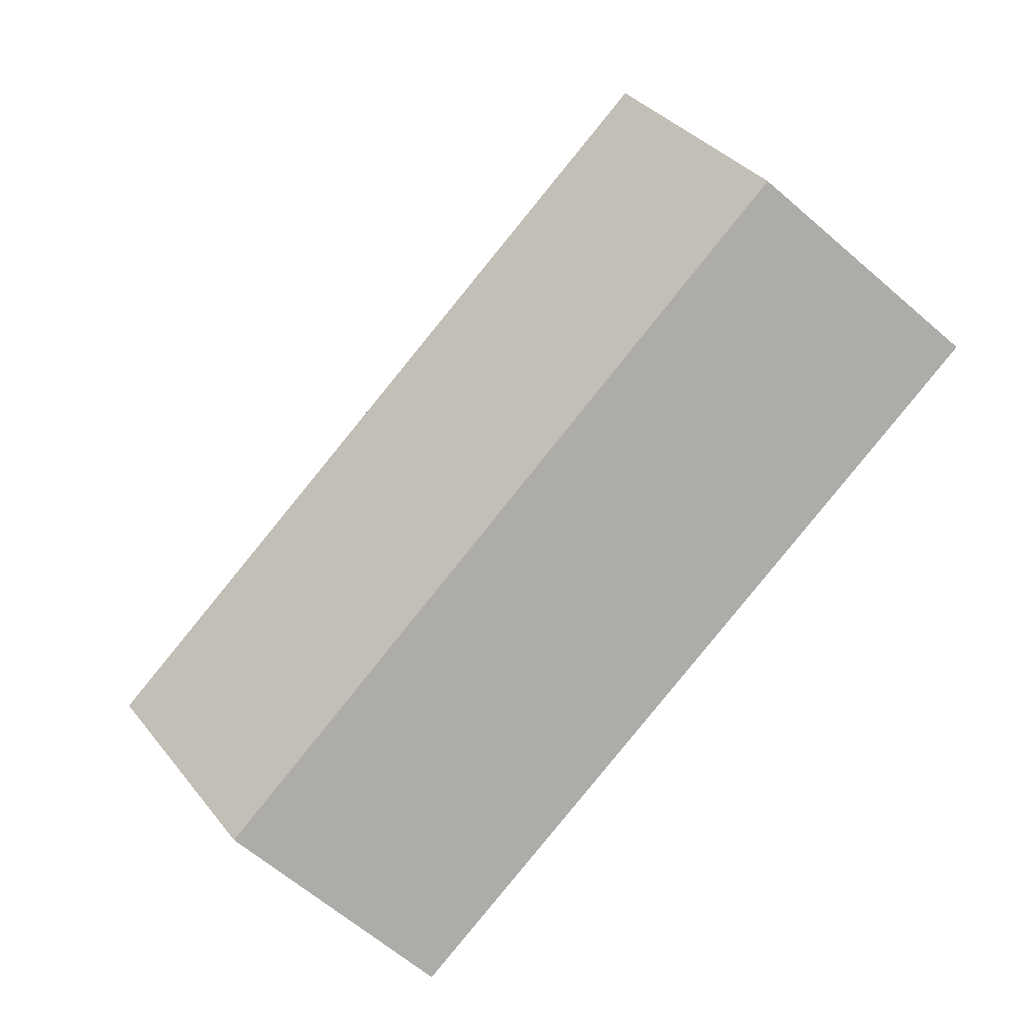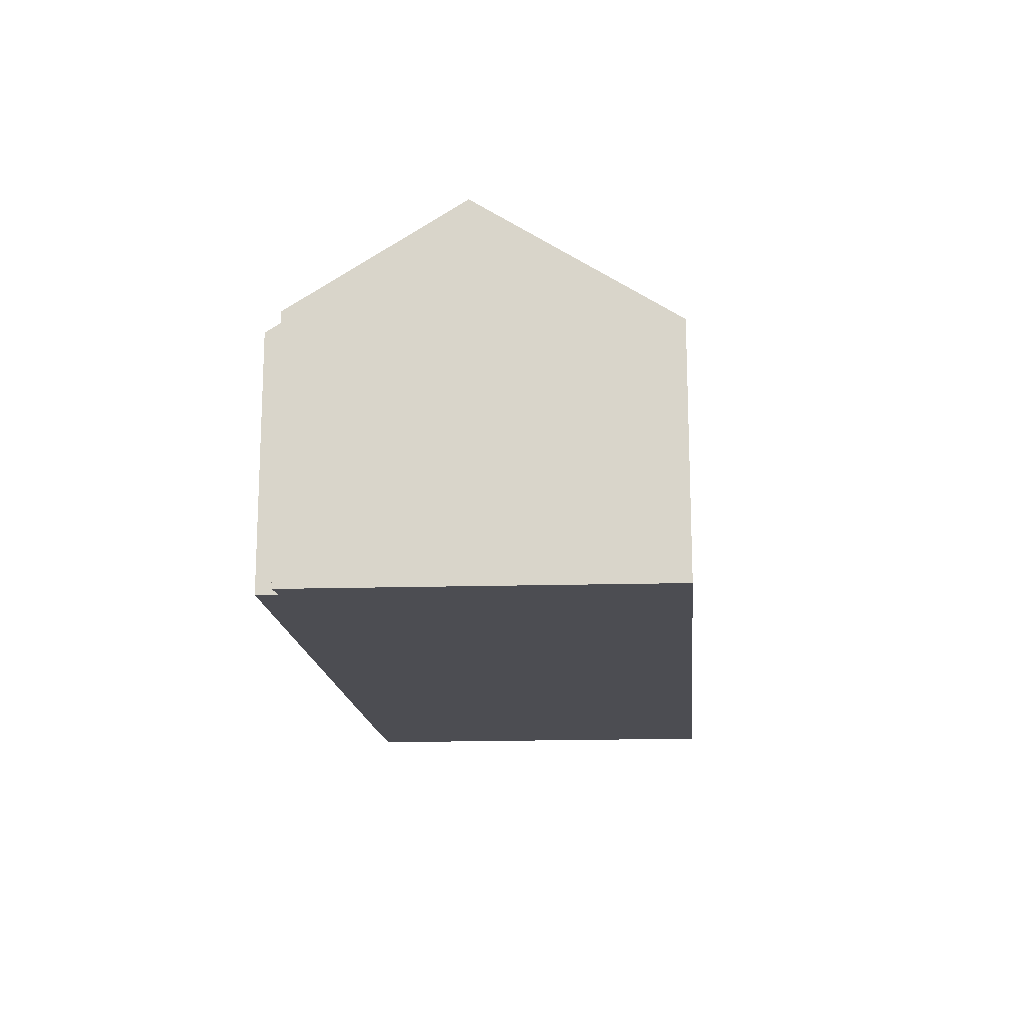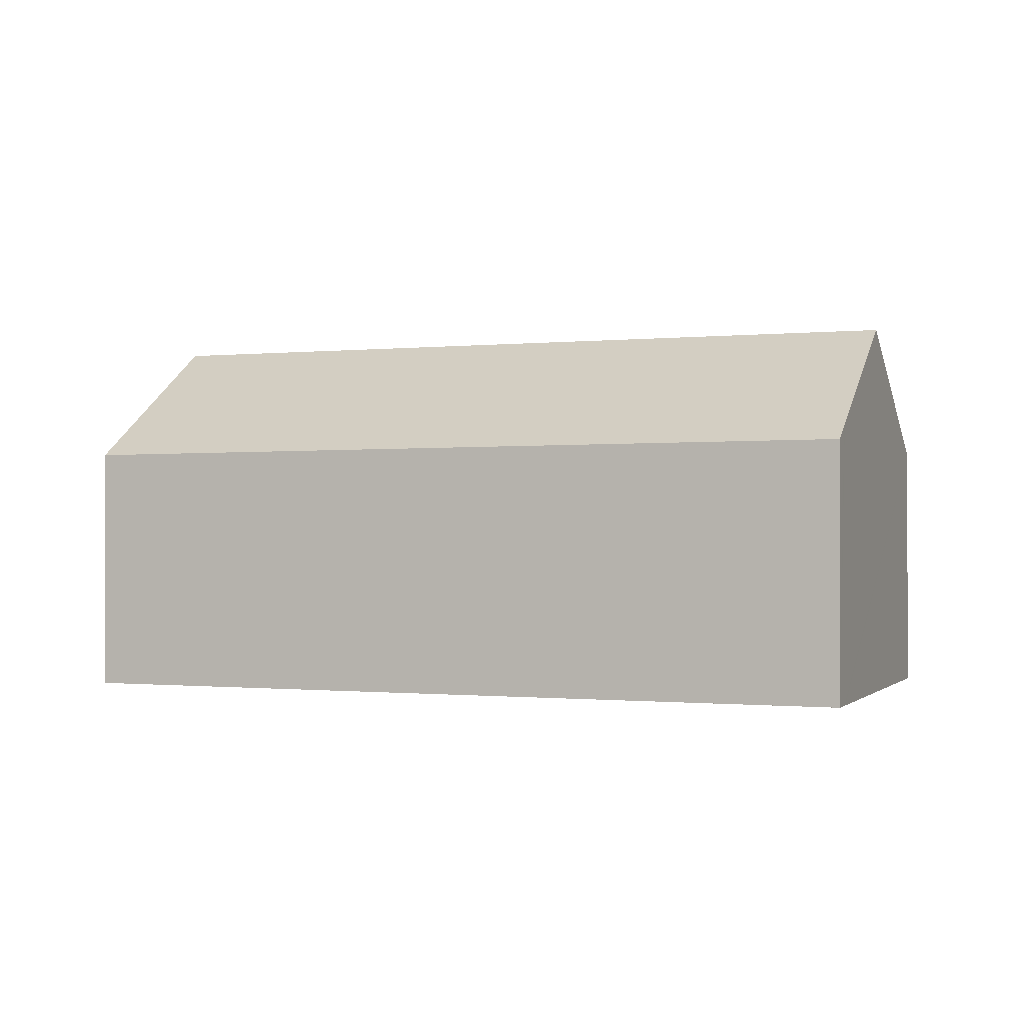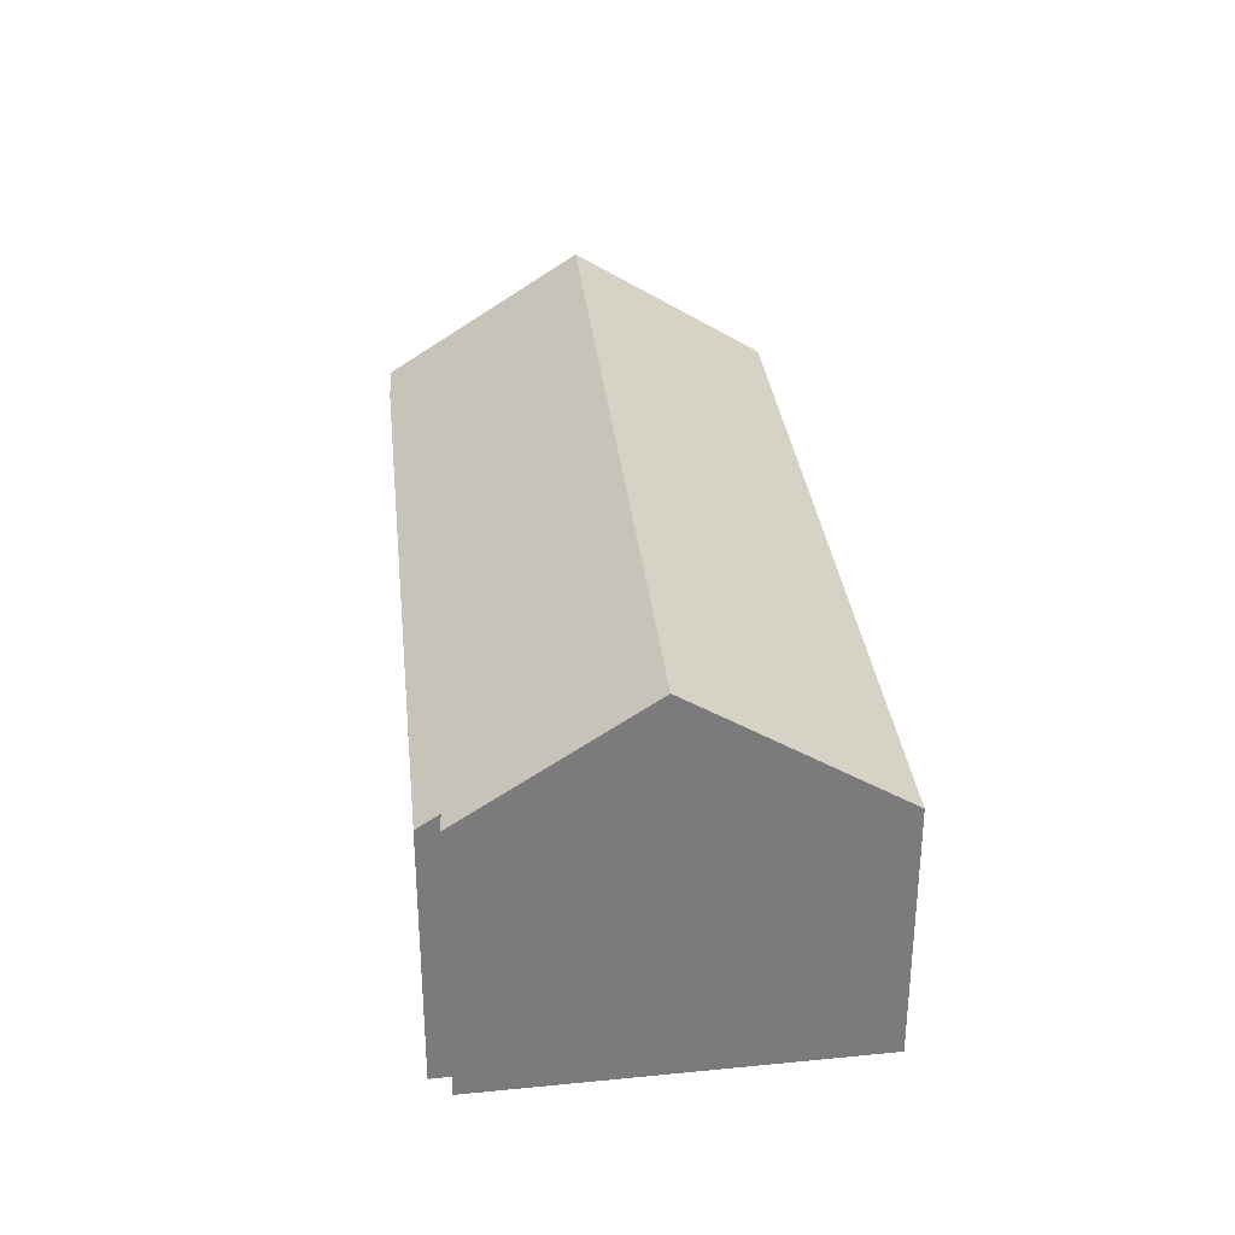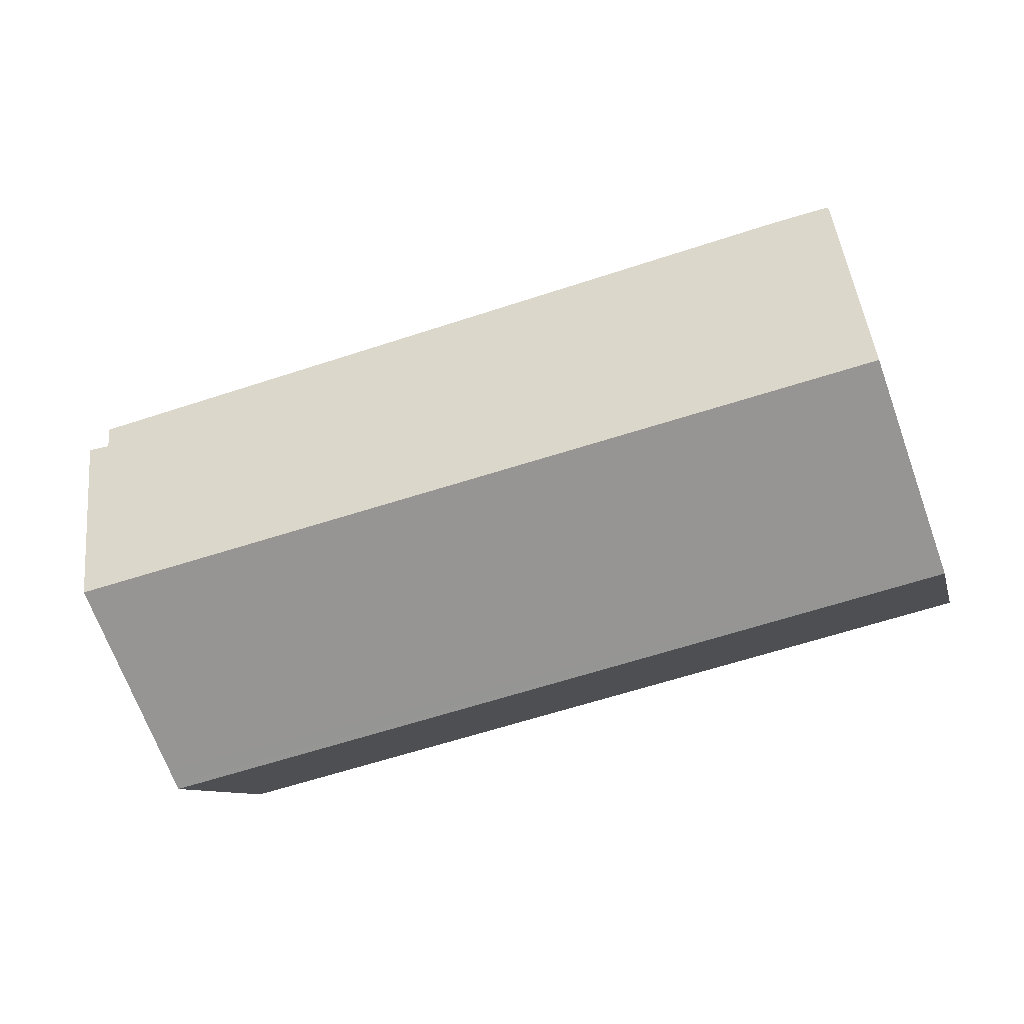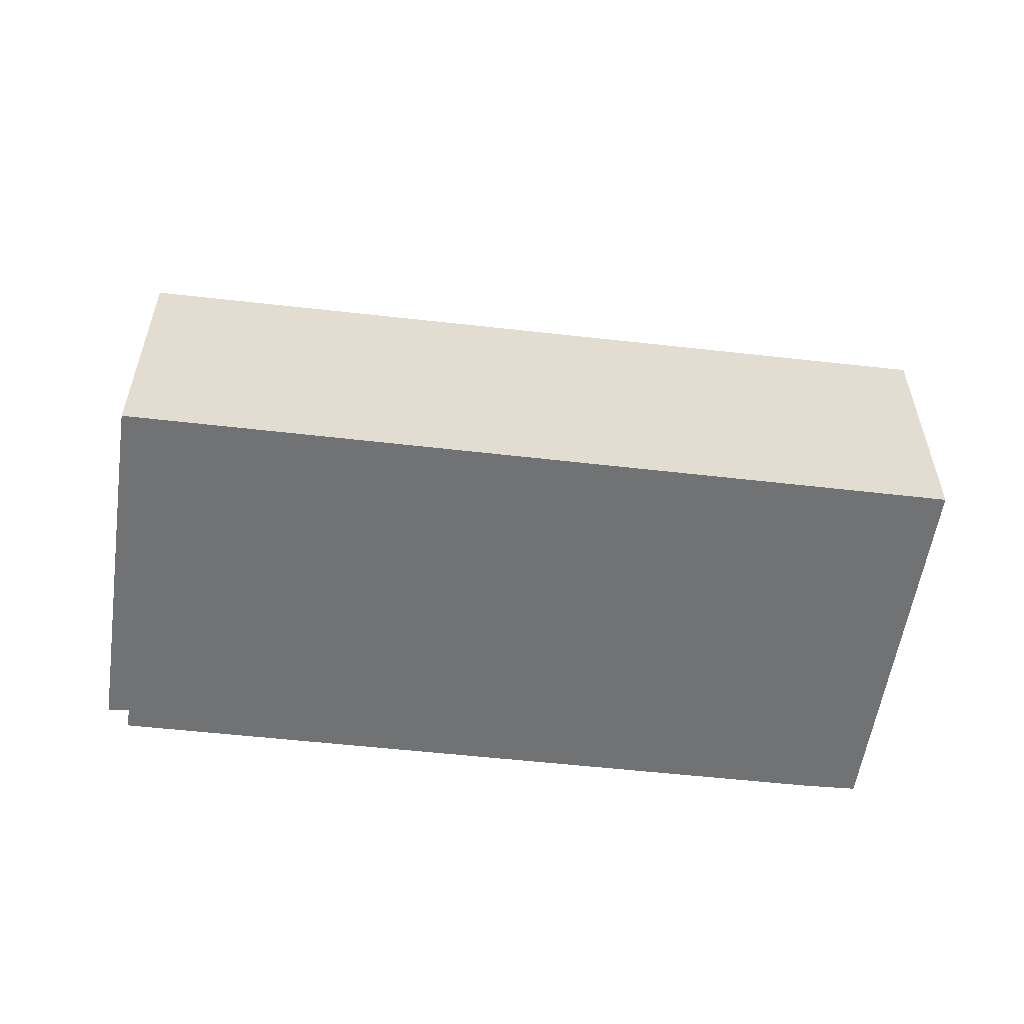
<metadata>
{"format":"obj","ext":"obj","renderer":"f3d","projection":"perspective","resolution":1024,"background":"white","views":[{"elev":-65.6,"azim":-130.7,"up":"+Z"},{"elev":-16.3,"azim":109.4,"up":"+Y"},{"elev":-0.5,"azim":-144.0,"up":"+Y"},{"elev":31.9,"azim":98.2,"up":"+Y"},{"elev":-9.1,"azim":-167.1,"up":"+Z"},{"elev":-55.4,"azim":-172.5,"up":"+Y"}]}
</metadata>
<code>
v  0 6 3.674e-16
v  18.66 5.993 -4.657
v  18.62 5.905 -4.793
v  18.76 6.206 -4.331
v  19.94 8.874 -0.24
v  0.154 6.364 0.56
v  1.214 8.874 4.422
v  0.133 6.314 0.484
v  20.72 5.999 4.291
v  20.57 6.321 3.799
v  3.764 5.946 8.6
v  2.22 6.491 8.088
v  2.441 5.969 8.892
v  2.629 5.963 8.855
v  2.802 5.96 8.816
v  21.08 6.29 3.723
v  20.57 -2.326e-16 3.799
v  20.72 -2.627e-16 4.291
v  21.08 -2.28e-16 3.723
v  19.94 1.47e-17 -0.24
v  18.76 2.652e-16 -4.331
v  18.62 2.935e-16 -4.793
v  18.66 2.852e-16 -4.657
v  0 0 0
v  0.133 -2.964e-17 0.484
v  0.154 -3.429e-17 0.56
v  1.214 -2.708e-16 4.422
v  2.22 -4.952e-16 8.088
v  2.441 -5.445e-16 8.892
v  2.629 -5.422e-16 8.855
v  3.764 -5.266e-16 8.6
v  2.802 -5.398e-16 8.816
g defaultobject
f 1 2 3
f 2 1 4
f 4 1 5
f 5 1 6
f 5 6 7
f 6 1 8
f 9 10 11
f 12 5 7
f 5 12 13
f 5 13 14
f 5 14 15
f 5 15 11
f 5 11 10
f 5 10 16
f 9 17 10
f 17 9 18
f 19 5 16
f 5 19 4
f 4 19 20
f 4 20 2
f 2 20 21
f 2 21 3
f 3 21 22
f 22 21 23
f 3 24 1
f 24 3 22
f 24 8 1
f 8 24 6
f 6 24 7
f 7 24 12
f 12 24 13
f 13 24 25
f 13 25 26
f 13 26 27
f 13 27 28
f 13 28 29
f 29 14 13
f 14 29 30
f 30 15 14
f 15 30 11
f 11 30 31
f 31 30 32
f 11 18 9
f 18 11 31
f 17 16 10
f 16 17 19
f 31 17 18
f 17 20 19
f 20 17 21
f 21 17 23
f 23 17 22
f 22 17 24
f 24 17 31
f 24 31 32
f 24 32 30
f 24 30 26
f 26 30 29
f 24 26 25
f 26 29 27
f 27 29 28

</code>
